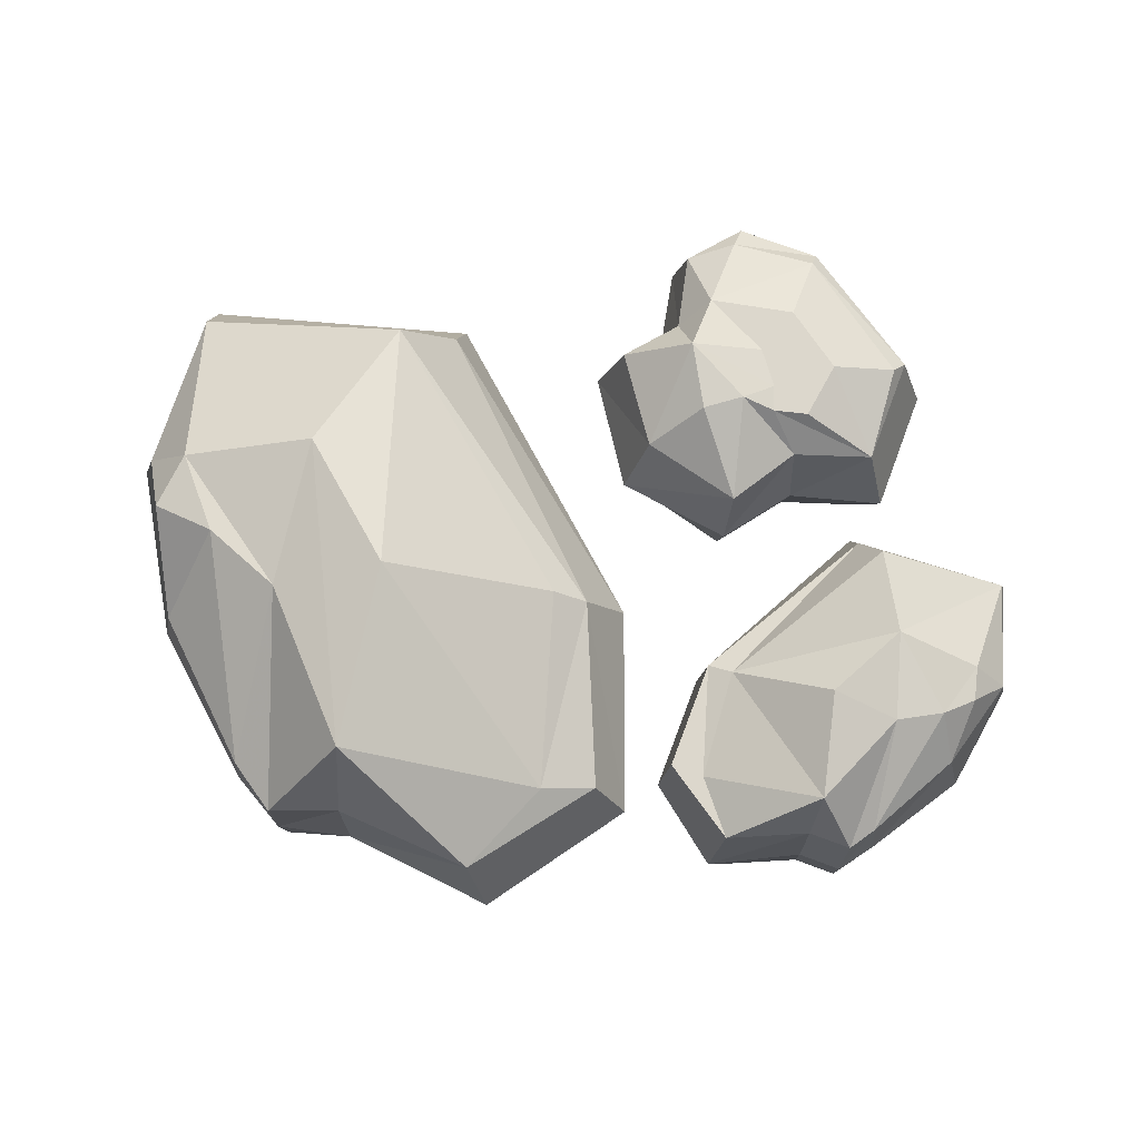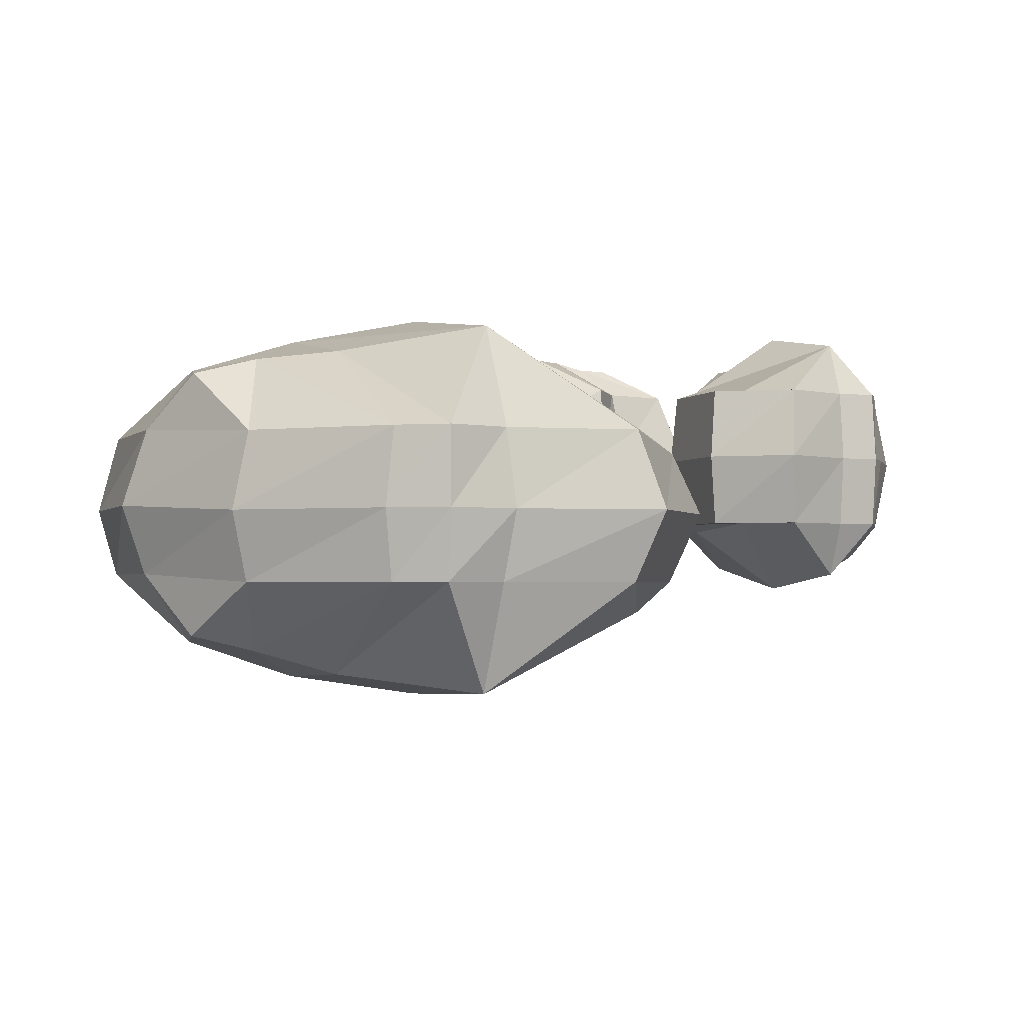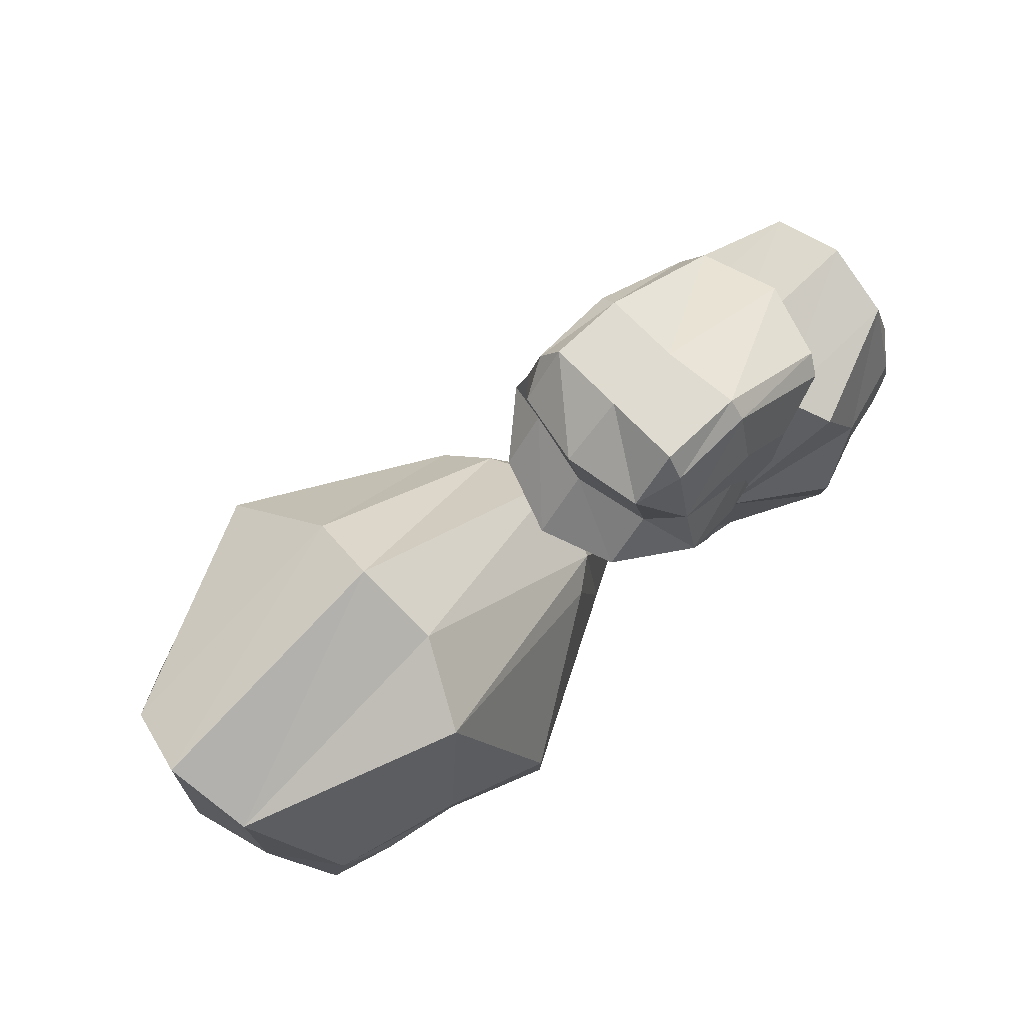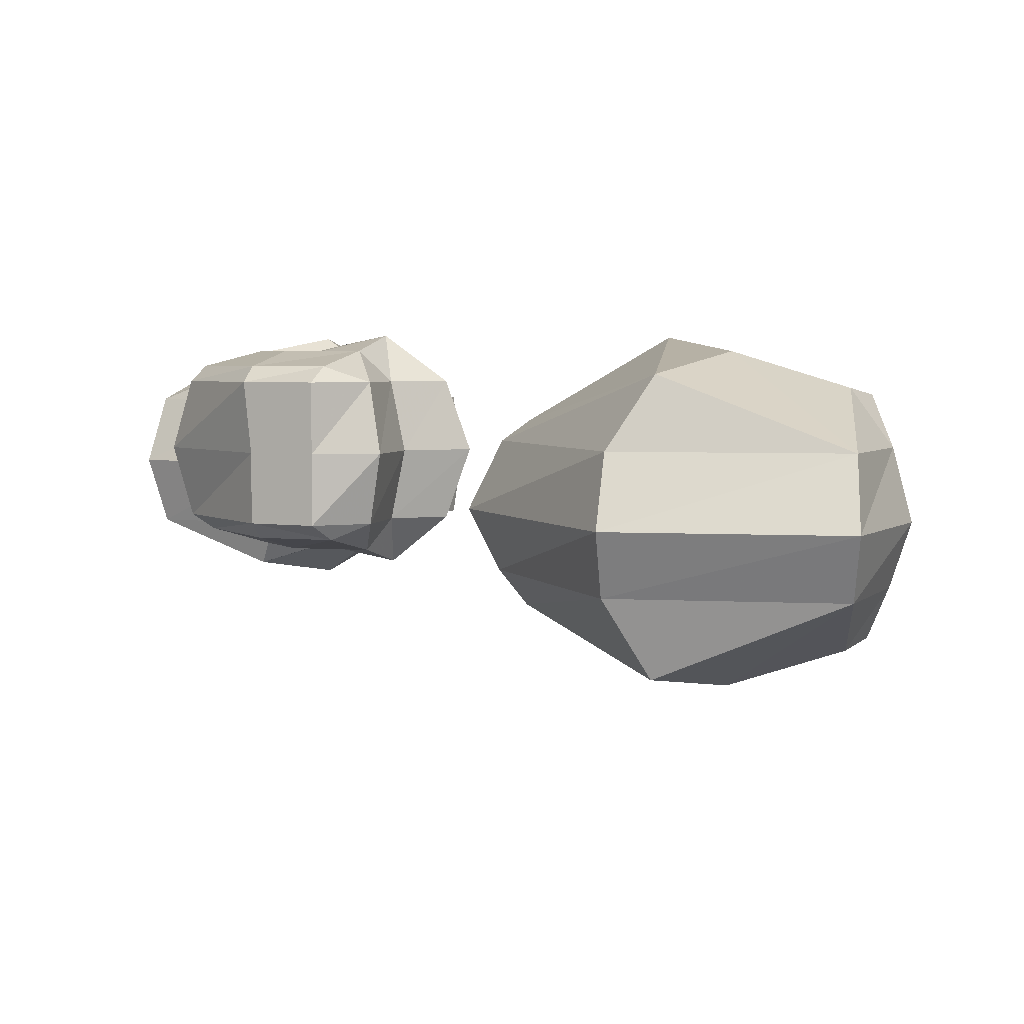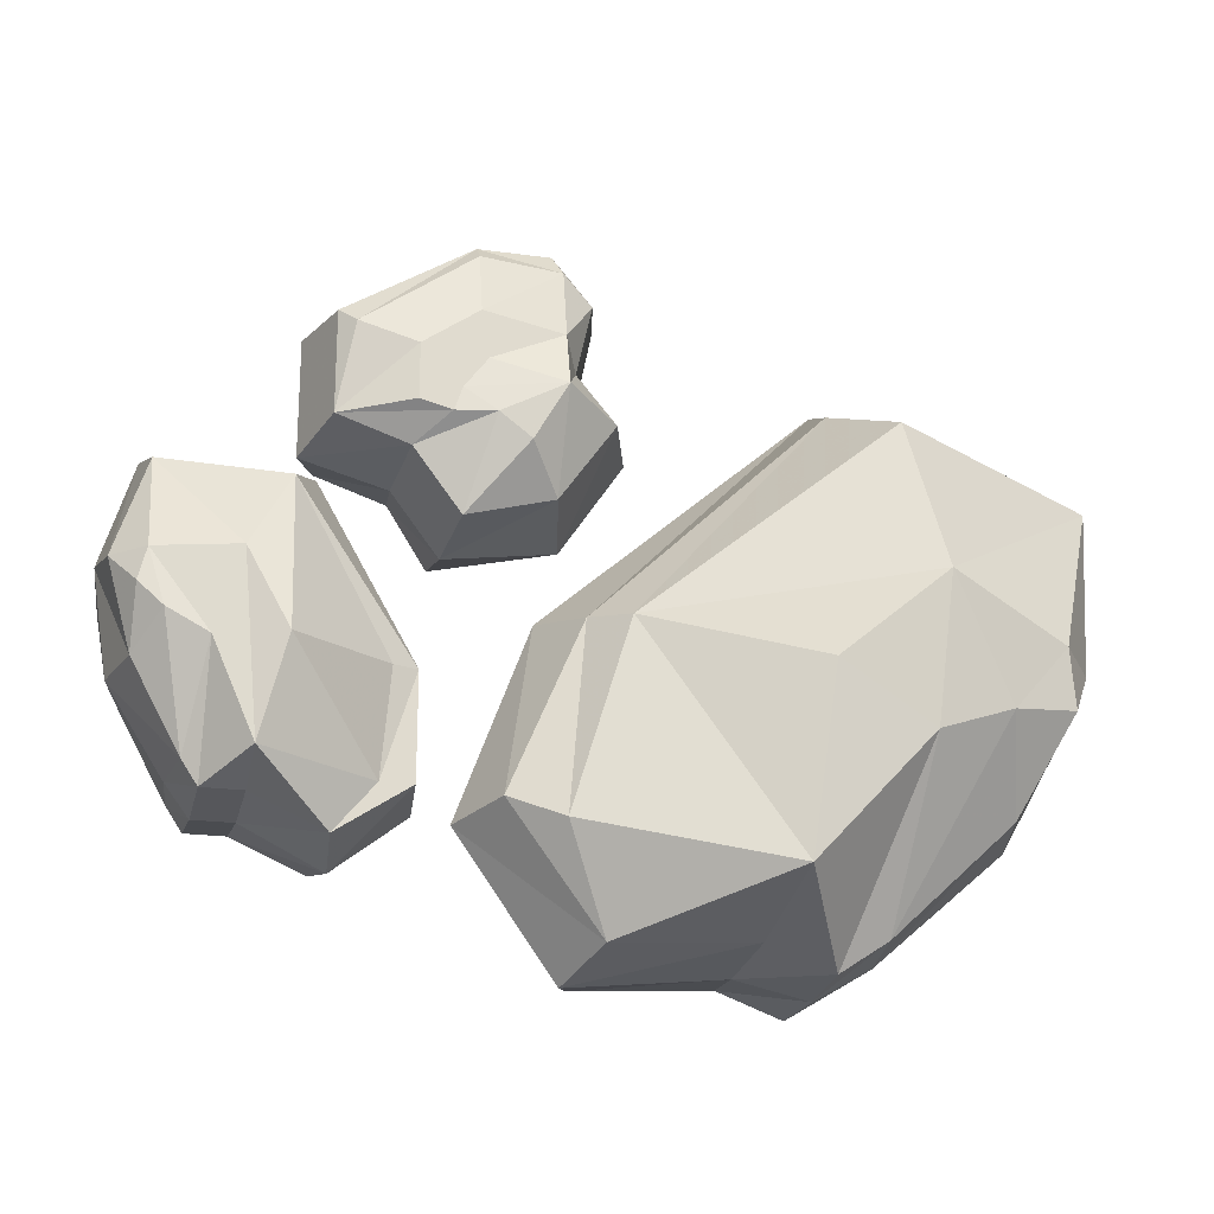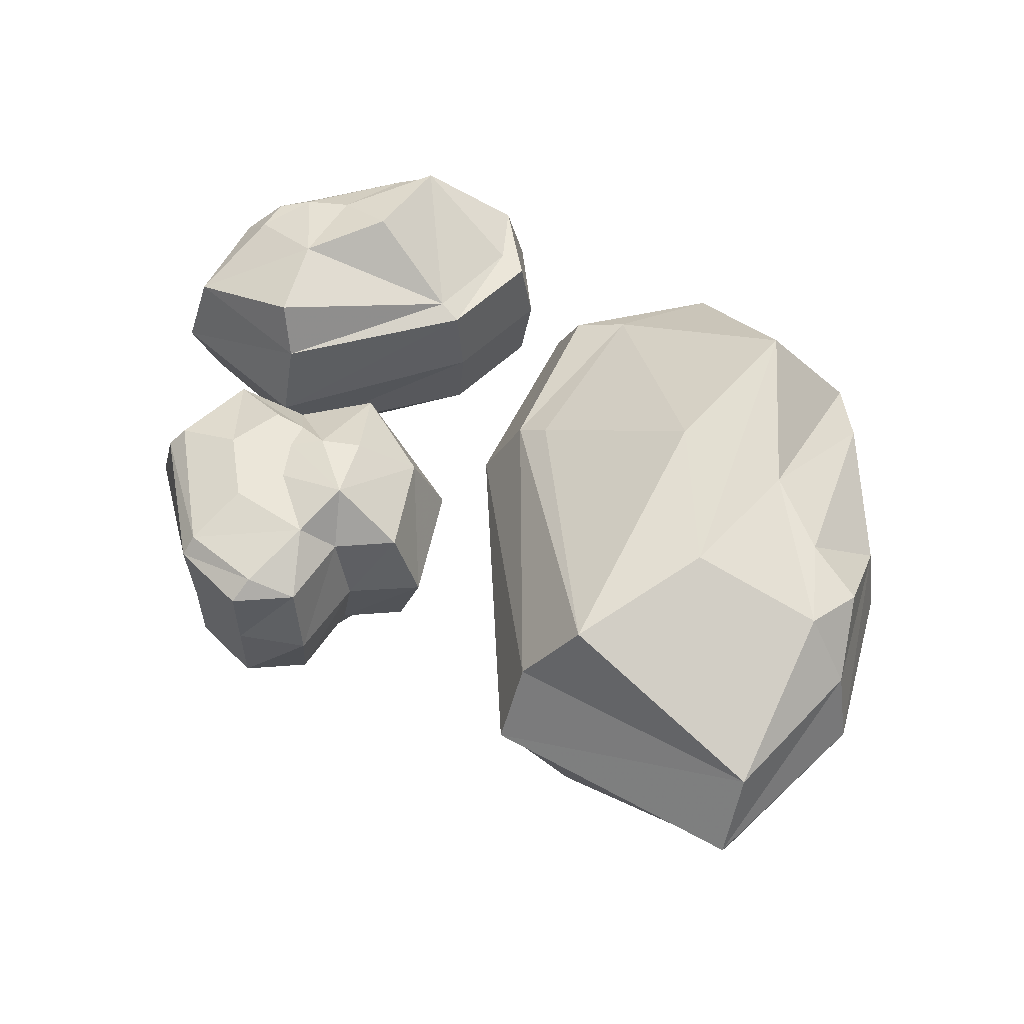
<metadata>
{"format":"obj","ext":"obj","renderer":"f3d","projection":"perspective","resolution":1024,"background":"white","views":[{"elev":72.9,"azim":-159.4,"up":"+Y"},{"elev":-1.9,"azim":161.4,"up":"+Y"},{"elev":70.2,"azim":136.3,"up":"+Z"},{"elev":4.3,"azim":26.0,"up":"+Y"},{"elev":-21.1,"azim":-13.9,"up":"+Z"},{"elev":57.0,"azim":45.7,"up":"+Y"}]}
</metadata>
<code>
v 0.007812 -0.3047 -0.03906
v 0.2344 -0.3516 0.1406
v 0.1953 -0.2656 0.1797
v -0.02344 -0.2656 -0.03125
v -0.04688 -0.3047 -0.2188
v 0.1328 -0.3828 -0.2656
v 0.1562 -0.3906 -0.09375
v 0.2656 -0.375 0
v 0.4375 -0.2656 0.1094
v 0.4531 -0.1953 0.1406
v 0.2031 -0.1953 0.2109
v -0.05469 -0.1953 -0.01562
v -0.09375 -0.2734 -0.1953
v -0.007812 -0.2734 -0.3125
v 0.125 -0.2734 -0.3047
v 0.1875 -0.2734 -0.3281
v 0.25 -0.3672 -0.1406
v 0.3281 -0.3438 -0.1094
v 0.3828 -0.3359 -0.04688
v 0.4297 -0.2656 -0.04688
v 0.4531 -0.1953 -0.04688
v 0.4297 -0.1172 -0.05469
v 0.4375 -0.1172 0.1016
v 0.1953 -0.1172 0.1719
v -0.02344 -0.1172 -0.03906
v -0.125 -0.2031 -0.2031
v -0.03125 -0.2031 -0.3359
v 0.1172 -0.2031 -0.3203
v 0.1875 -0.2031 -0.3359
v 0.2344 -0.2734 -0.2969
v 0.3516 -0.2734 -0.1875
v 0.3906 -0.3281 -0.1016
v 0.3672 -0.2031 -0.1953
v 0.3516 -0.125 -0.1953
v 0.3906 -0.0625 -0.1094
v 0.3828 -0.05469 -0.05469
v 0.2656 -0.01562 -0.007812
v 0.2344 -0.03906 0.1328
v 0.007812 -0.09375 -0.04688
v -0.04688 -0.1172 -0.2266
v -0.09375 -0.1406 -0.2031
v -0.007812 -0.125 -0.3203
v 0.125 -0.125 -0.3125
v 0.1875 -0.125 -0.3359
v 0.2422 -0.2031 -0.3047
v 0.2344 -0.125 -0.3047
v 0.3281 -0.04688 -0.1172
v 0.25 -0.03906 -0.1484
v 0.1328 -0.02344 -0.2734
v 0.1562 0 -0.1016
v -0.1172 -0.03125 0.3359
v -0.2266 -0.03125 0.2578
v -0.2344 -0.04688 0.2734
v -0.1172 -0.04688 0.3516
v -0.03906 -0.03125 0.3281
v -0.03906 -0.01562 0.2578
v -0.1172 -0.01562 0.2734
v -0.1719 -0.01562 0.2344
v -0.2344 -0.04688 0.1719
v -0.2578 -0.1172 0.1562
v -0.2578 -0.1172 0.2734
v -0.1094 -0.1172 0.3516
v -0.03906 -0.04688 0.3516
v 0 -0.04688 0.3047
v -0.01562 -0.04688 0.2344
v -0.03906 0 0.2031
v -0.1016 -0.01562 0.2266
v -0.125 -0.01562 0.1953
v -0.1641 -0.01562 0.1797
v -0.1328 -0.01562 0.1719
v -0.1641 -0.04688 0.1484
v -0.1719 -0.1172 0.1328
v -0.1641 -0.1875 0.1484
v -0.2344 -0.1875 0.1719
v -0.2344 -0.1875 0.2734
v -0.1094 -0.1875 0.3516
v -0.03906 -0.1172 0.3516
v 0.01562 -0.1172 0.3125
v 0 -0.1172 0.2344
v 0.02344 -0.04688 0.1875
v -0.03125 -0.04688 0.1094
v -0.07031 -0.007812 0.1484
v -0.1016 -0.007812 0.1719
v -0.125 -0.04688 0.08594
v -0.125 -0.1172 0.07031
v -0.1172 -0.1875 0.08594
v -0.09375 -0.2266 0.1719
v -0.1328 -0.2188 0.1719
v -0.1641 -0.2188 0.1797
v -0.1641 -0.2188 0.2344
v -0.2188 -0.2031 0.2578
v -0.1094 -0.2031 0.3359
v -0.03125 -0.2031 0.3281
v -0.03906 -0.1875 0.3516
v 0 -0.1875 0.3047
v -0.01562 -0.1875 0.2344
v 0.04688 -0.1172 0.1797
v -0.01562 -0.1172 0.08594
v -0.03125 -0.1875 0.1094
v -0.0625 -0.2266 0.1484
v -0.03125 -0.2344 0.2031
v -0.125 -0.2188 0.1953
v -0.1016 -0.2188 0.2266
v -0.03125 -0.2188 0.2578
v -0.1094 -0.2188 0.2734
v 0.02344 -0.1875 0.1875
v -0.1797 -0.0625 -0.07031
v -0.2734 -0.02344 0.07812
v -0.25 -0.07031 0.09375
v -0.1562 -0.07031 -0.07031
v -0.1875 -0.07031 -0.1719
v -0.2969 -0.01562 -0.1641
v -0.2734 0 -0.07031
v -0.3125 -0.01562 0.007812
v -0.3906 -0.07031 0.1016
v -0.3984 -0.1406 0.125
v -0.2422 -0.1406 0.1172
v -0.1484 -0.1406 -0.07031
v -0.1562 -0.07031 -0.1719
v -0.2266 -0.07031 -0.2188
v -0.2969 -0.07031 -0.1875
v -0.3359 -0.07031 -0.1875
v -0.3359 -0.02344 -0.07031
v -0.375 -0.03125 -0.04688
v -0.3906 -0.03906 0.007812
v -0.4219 -0.07031 0.007812
v -0.4297 -0.1406 0.02344
v -0.4219 -0.2109 0.007812
v -0.3906 -0.2109 0.1016
v -0.25 -0.2109 0.09375
v -0.1562 -0.2109 -0.07031
v -0.1484 -0.1406 -0.1797
v -0.2188 -0.1406 -0.2344
v -0.2969 -0.1406 -0.1953
v -0.3359 -0.1406 -0.1953
v -0.3516 -0.07031 -0.1641
v -0.3984 -0.07031 -0.07812
v -0.3984 -0.03906 -0.02344
v -0.4141 -0.1406 -0.07812
v -0.3984 -0.2109 -0.07812
v -0.3984 -0.2422 -0.02344
v -0.3906 -0.2422 0.007812
v -0.3125 -0.2656 0.007812
v -0.2734 -0.2578 0.07812
v -0.1797 -0.2188 -0.07031
v -0.1875 -0.2109 -0.1719
v -0.1562 -0.2109 -0.1719
v -0.2266 -0.2109 -0.2188
v -0.2969 -0.2109 -0.1875
v -0.3359 -0.2109 -0.1875
v -0.3594 -0.1406 -0.1641
v -0.3516 -0.2109 -0.1641
v -0.375 -0.25 -0.04688
v -0.3359 -0.2578 -0.07031
v -0.2969 -0.2656 -0.1641
v -0.2734 -0.2812 -0.07031
f 1 2 3
f 1 3 4
f 1 4 5
f 1 5 6
f 1 6 7
f 1 7 8
f 1 8 2
f 2 8 9
f 2 9 3
f 3 9 10
f 3 10 11
f 3 11 4
f 4 11 12
f 4 12 13
f 4 13 5
f 5 13 14
f 5 14 6
f 6 14 15
f 6 15 16
f 6 16 17
f 6 17 7
f 7 17 8
f 8 17 18
f 8 18 19
f 8 19 9
f 9 19 20
f 9 20 21
f 9 21 10
f 10 21 22
f 10 22 23
f 10 23 11
f 11 23 24
f 11 24 12
f 12 24 25
f 12 25 26
f 12 26 13
f 13 26 14
f 14 26 27
f 14 27 15
f 15 27 28
f 15 28 16
f 16 28 29
f 16 29 30
f 16 30 17
f 17 30 18
f 18 30 31
f 18 31 32
f 18 32 19
f 19 32 20
f 20 32 31
f 20 31 33
f 20 33 21
f 21 33 34
f 21 34 22
f 22 34 35
f 22 35 36
f 22 36 23
f 23 36 37
f 23 37 38
f 23 38 24
f 24 38 25
f 25 38 39
f 25 39 40
f 25 40 41
f 25 41 26
f 26 41 27
f 27 41 42
f 27 42 28
f 28 42 43
f 28 43 29
f 29 43 44
f 29 44 45
f 29 45 30
f 30 45 31
f 31 45 33
f 33 45 46
f 33 46 34
f 34 46 47
f 34 47 35
f 35 47 36
f 36 47 48
f 36 48 37
f 37 48 49
f 37 49 50
f 37 50 38
f 38 50 39
f 39 50 40
f 40 50 49
f 40 49 42
f 40 42 41
f 49 43 42
f 43 49 44
f 44 49 48
f 44 48 46
f 44 46 45
f 46 48 47
f 51 52 53
f 51 53 54
f 51 54 55
f 51 55 56
f 51 56 57
f 51 57 58
f 51 58 52
f 52 58 59
f 52 59 53
f 53 59 60
f 53 60 61
f 53 61 54
f 54 61 62
f 54 62 63
f 54 63 55
f 55 63 64
f 55 64 56
f 56 64 65
f 56 65 66
f 56 66 67
f 56 67 57
f 57 67 58
f 58 67 68
f 58 68 69
f 58 69 59
f 59 69 70
f 59 70 71
f 59 71 72
f 59 72 60
f 60 72 73
f 60 73 74
f 60 74 61
f 61 74 75
f 61 75 62
f 62 75 76
f 62 76 77
f 62 77 63
f 63 77 64
f 64 77 78
f 64 78 65
f 65 78 79
f 65 79 80
f 65 80 66
f 66 80 81
f 66 81 82
f 66 82 83
f 66 83 68
f 66 68 67
f 68 83 70
f 68 70 69
f 83 71 70
f 71 83 84
f 71 84 85
f 71 85 72
f 72 85 86
f 72 86 73
f 73 86 87
f 73 87 88
f 73 88 74
f 74 88 89
f 74 89 90
f 74 90 91
f 74 91 75
f 75 91 76
f 76 91 92
f 76 92 93
f 76 93 94
f 76 94 77
f 77 94 78
f 78 94 95
f 78 95 79
f 79 95 96
f 79 96 97
f 79 97 80
f 80 97 81
f 81 97 98
f 81 98 84
f 81 84 82
f 82 84 83
f 84 98 85
f 85 98 99
f 85 99 86
f 86 99 100
f 86 100 87
f 87 100 101
f 87 101 102
f 87 102 88
f 88 102 89
f 89 102 103
f 89 103 90
f 90 103 104
f 90 104 105
f 90 105 91
f 91 105 92
f 92 105 93
f 93 105 104
f 93 104 95
f 93 95 94
f 104 96 95
f 96 104 101
f 96 101 106
f 96 106 97
f 97 106 98
f 98 106 99
f 99 106 101
f 99 101 100
f 101 104 103
f 101 103 102
f 107 108 109
f 107 109 110
f 107 110 111
f 107 111 112
f 107 112 113
f 107 113 114
f 107 114 108
f 108 114 115
f 108 115 109
f 109 115 116
f 109 116 117
f 109 117 110
f 110 117 118
f 110 118 119
f 110 119 111
f 111 119 120
f 111 120 112
f 112 120 121
f 112 121 122
f 112 122 123
f 112 123 113
f 113 123 114
f 114 123 124
f 114 124 125
f 114 125 115
f 115 125 126
f 115 126 127
f 115 127 116
f 116 127 128
f 116 128 129
f 116 129 117
f 117 129 130
f 117 130 118
f 118 130 131
f 118 131 132
f 118 132 119
f 119 132 120
f 120 132 133
f 120 133 121
f 121 133 134
f 121 134 122
f 122 134 135
f 122 135 136
f 122 136 123
f 123 136 124
f 124 136 137
f 124 137 138
f 124 138 125
f 125 138 126
f 126 138 137
f 126 137 139
f 126 139 127
f 127 139 140
f 127 140 128
f 128 140 141
f 128 141 142
f 128 142 129
f 129 142 143
f 129 143 144
f 129 144 130
f 130 144 131
f 131 144 145
f 131 145 146
f 131 146 147
f 131 147 132
f 132 147 133
f 133 147 148
f 133 148 134
f 134 148 149
f 134 149 135
f 135 149 150
f 135 150 151
f 135 151 136
f 136 151 137
f 137 151 139
f 139 151 152
f 139 152 140
f 140 152 153
f 140 153 141
f 141 153 142
f 142 153 154
f 142 154 143
f 143 154 155
f 143 155 156
f 143 156 144
f 144 156 145
f 145 156 146
f 146 156 155
f 146 155 148
f 146 148 147
f 155 149 148
f 149 155 150
f 150 155 154
f 150 154 152
f 150 152 151
f 152 154 153

</code>
